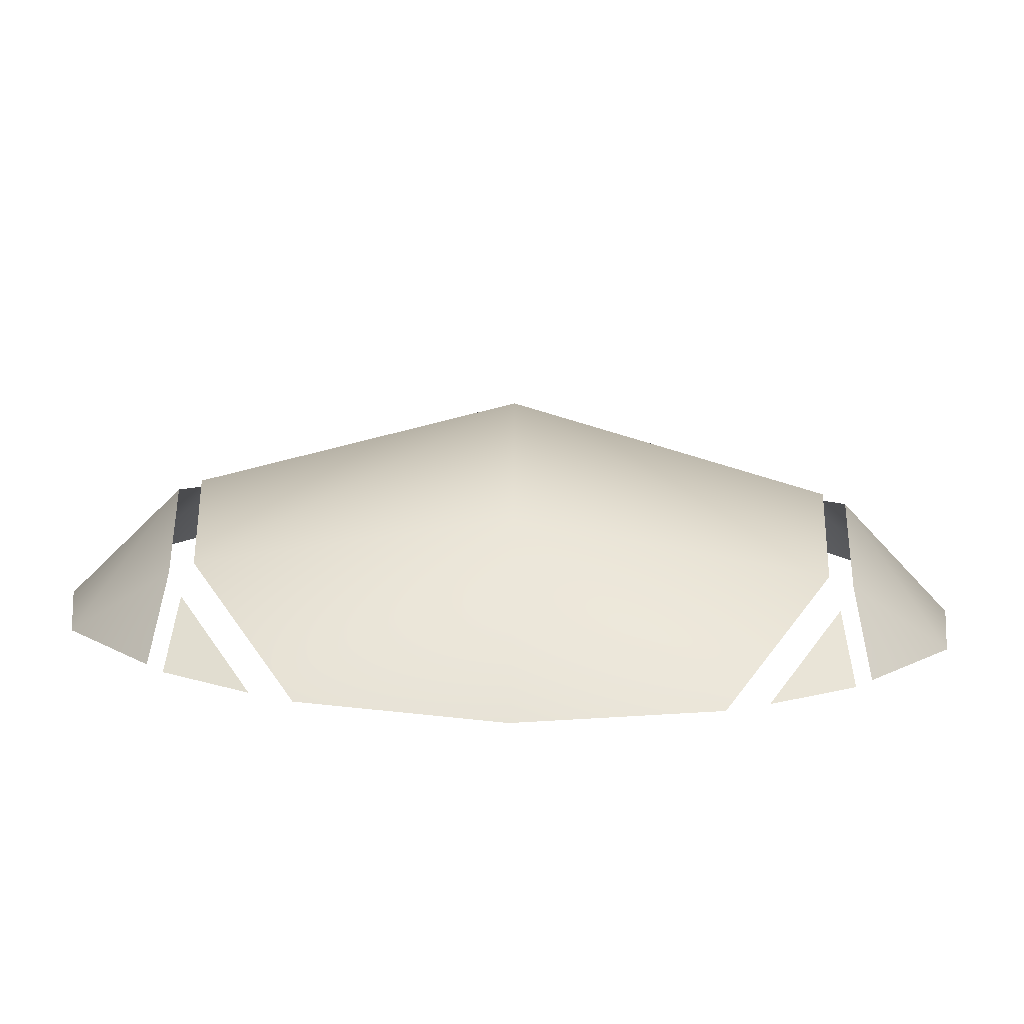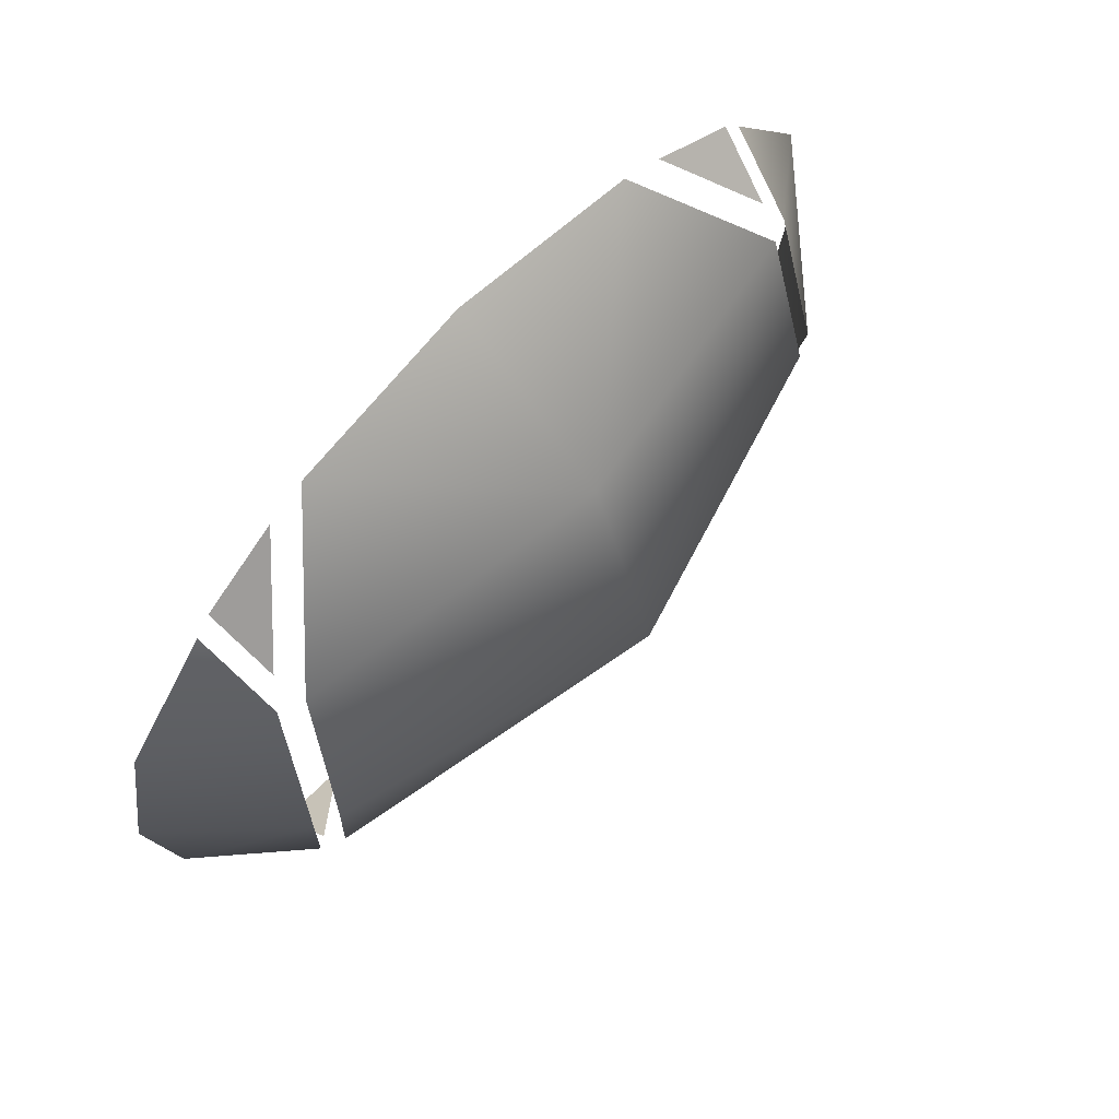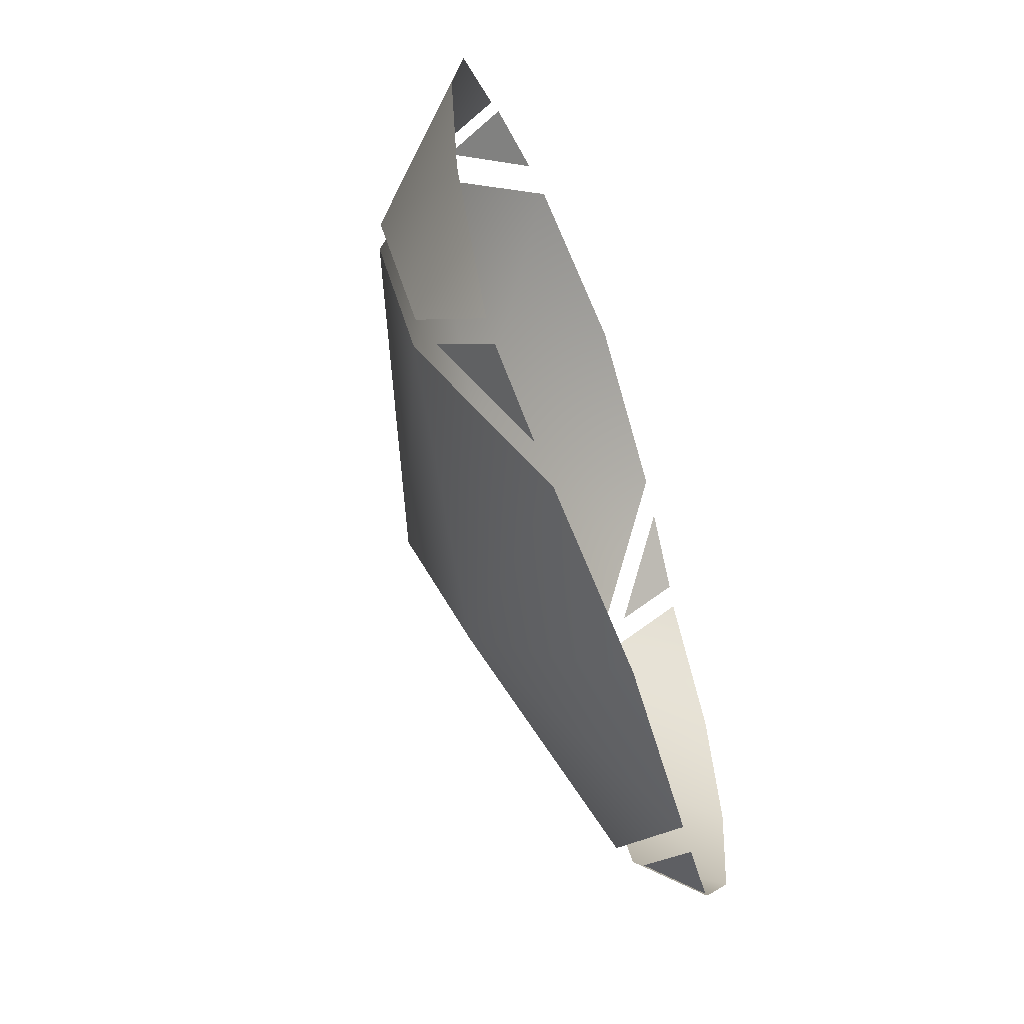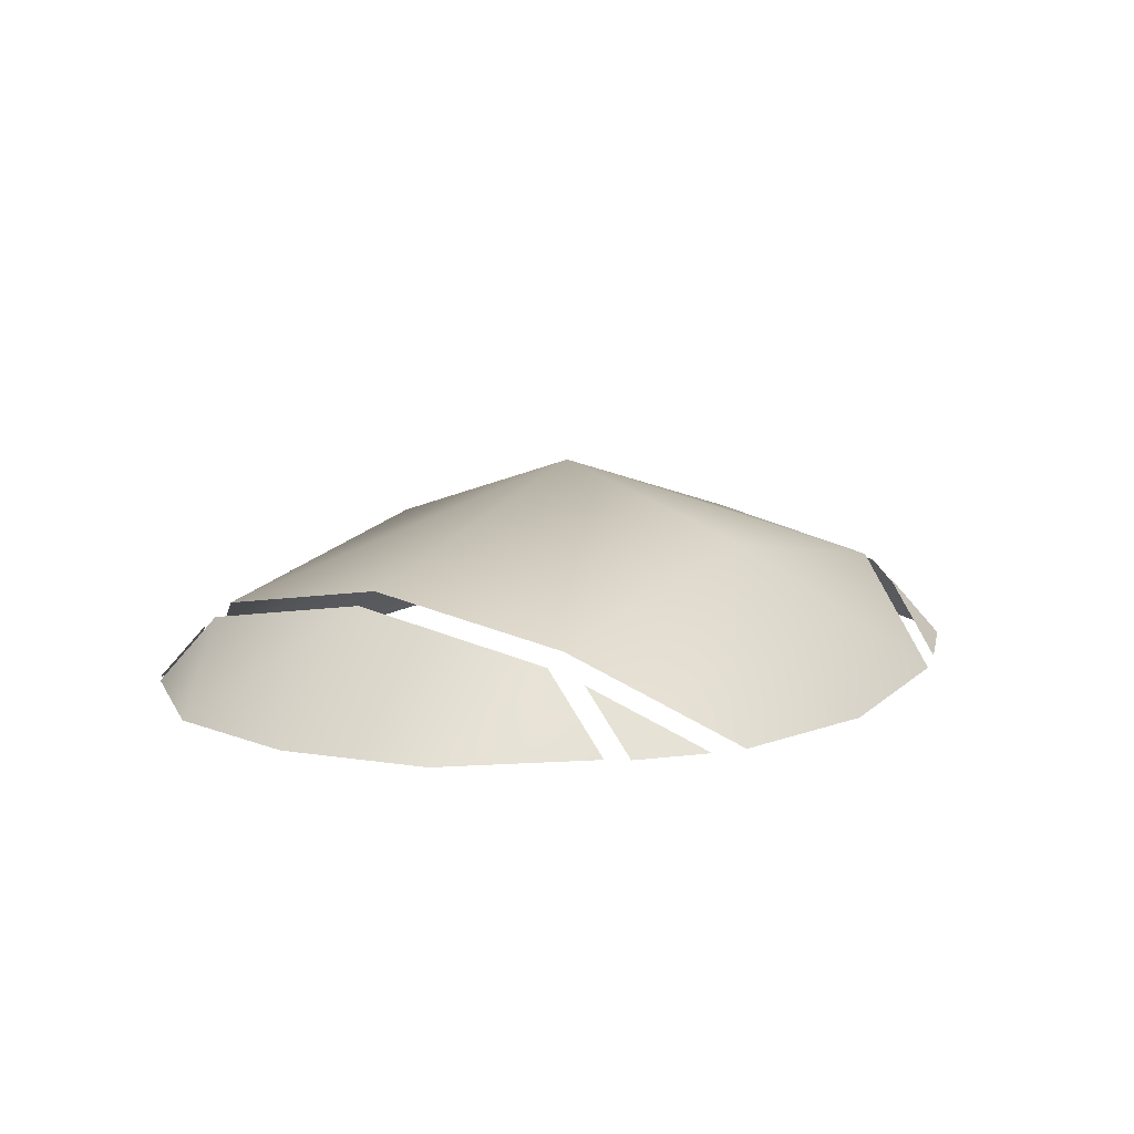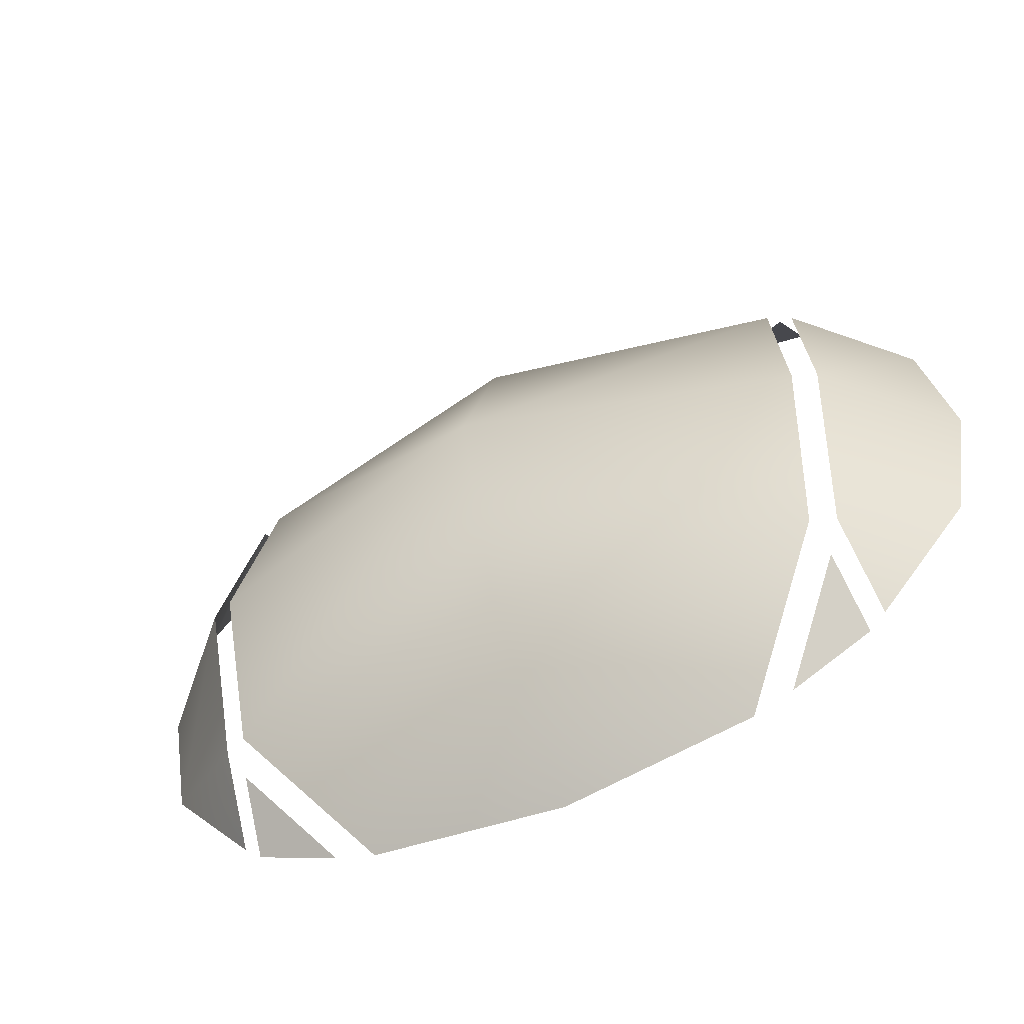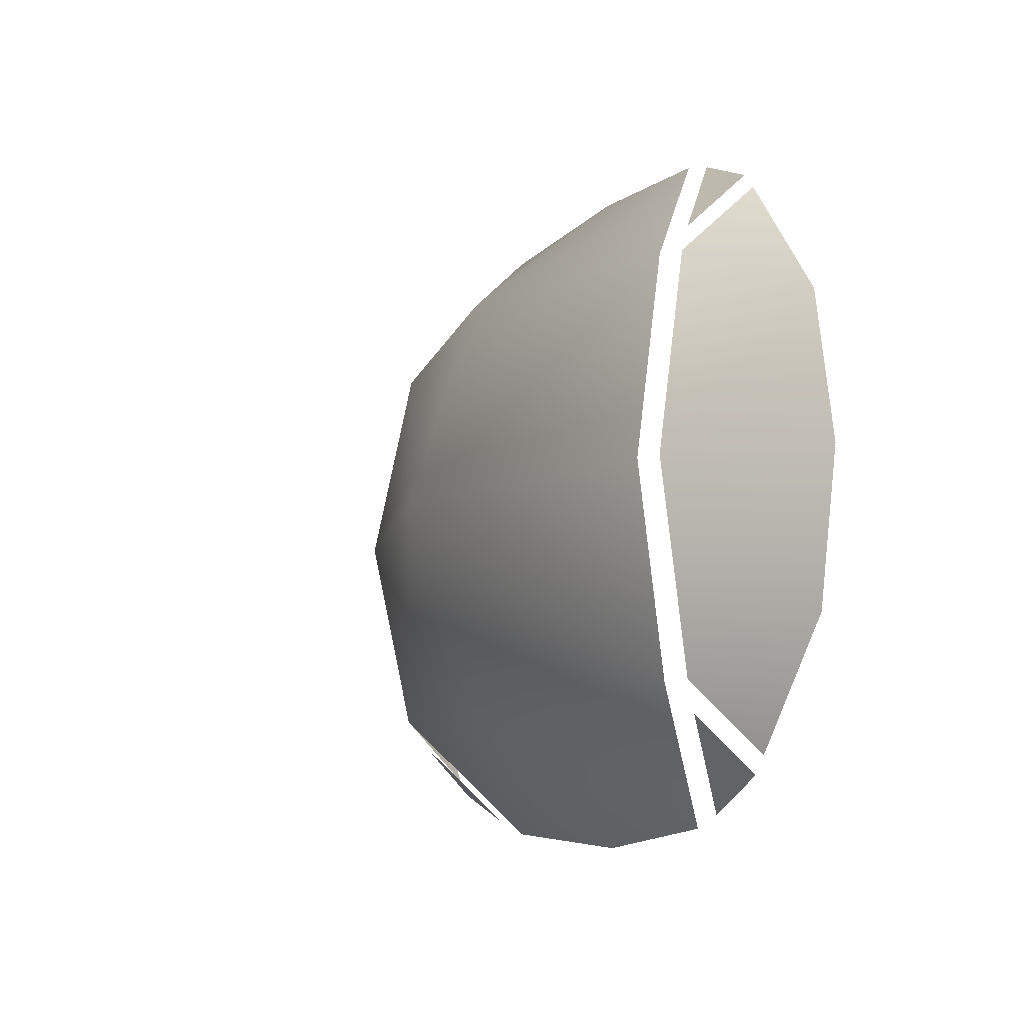
<metadata>
{"format":"obj","ext":"obj","renderer":"f3d","projection":"perspective","resolution":1024,"background":"white","views":[{"elev":-77.0,"azim":-1.3,"up":"+Y"},{"elev":66.5,"azim":-47.3,"up":"+Y"},{"elev":-59.4,"azim":108.8,"up":"+Y"},{"elev":10.4,"azim":-56.1,"up":"+Z"},{"elev":-56.9,"azim":25.6,"up":"+Y"},{"elev":-9.3,"azim":64.9,"up":"+Y"}]}
</metadata>
<code>
o Model.001_Cube.002
v 0 0.06516 0.4151
v 0 0.04052 0.4449
v 0.05709 0.03774 0.4348
v 0 0 0.4584
v 0.06084 0 0.4417
v 0 -0.06516 0.4151
v 0 -0.04052 0.4449
v 0.05709 -0.03774 0.4348
v -0.05709 0.03774 0.4348
v -0.06084 0 0.4417
v -0.05709 -0.03774 0.4348
v 0.08139 0.02745 0.4187
v 0.06162 0.03747 0.4329
v 0.08643 0 0.4185
v 0.06531 0 0.4398
v 0.08139 -0.02745 0.4187
v 0.06162 -0.03747 0.4329
v -0.08139 0.02745 0.4187
v -0.06162 0.03747 0.4329
v -0.08643 -0 0.4185
v -0.06531 -0 0.4398
v -0.08139 -0.02745 0.4187
v -0.06162 -0.03747 0.4329
v 0.03699 0.06199 0.4171
v 0.03699 -0.06199 0.4171
v -0.03699 0.06199 0.4171
v -0.03699 -0.06199 0.4171
v 0.06373 0.05015 0.4195
v 0.06373 -0.05015 0.4195
v -0.06373 0.05015 0.4195
v -0.06373 -0.05015 0.4195
v 0.04476 0.05968 0.4177
v 0.05866 0.04297 0.43
v 0.06042 0.05335 0.4191
v 0.04476 -0.05968 0.4177
v 0.05866 -0.04297 0.43
v 0.06042 -0.05335 0.4191
v -0.04476 0.05968 0.4177
v -0.05866 0.04297 0.43
v -0.06042 0.05335 0.4191
v -0.04476 -0.05968 0.4177
v -0.05866 -0.04297 0.43
v -0.06042 -0.05335 0.4191
f 24 2 3
f 3 4 5
f 7 25 8
f 4 8 5
f 2 26 9
f 4 9 10
f 27 7 11
f 11 4 10
f 12 15 14
f 15 16 14
f 21 18 20
f 22 21 20
f 16 17 29
f 12 28 13
f 18 19 30
f 22 31 23
f 34 32 33
f 36 35 37
f 39 38 40
f 43 41 42
f 24 1 2
f 3 2 4
f 7 6 25
f 4 7 8
f 2 1 26
f 4 2 9
f 27 6 7
f 11 7 4
f 12 13 15
f 15 17 16
f 21 19 18
f 22 23 21

</code>
